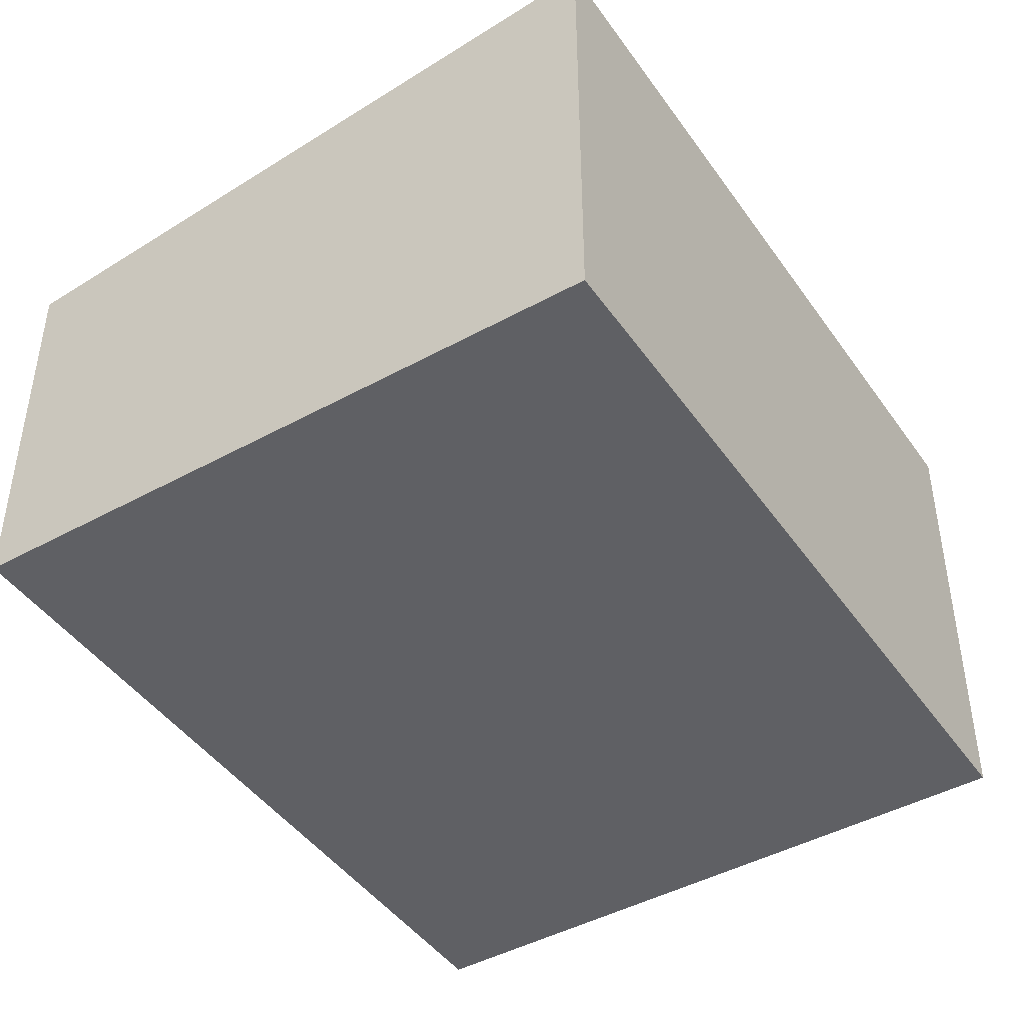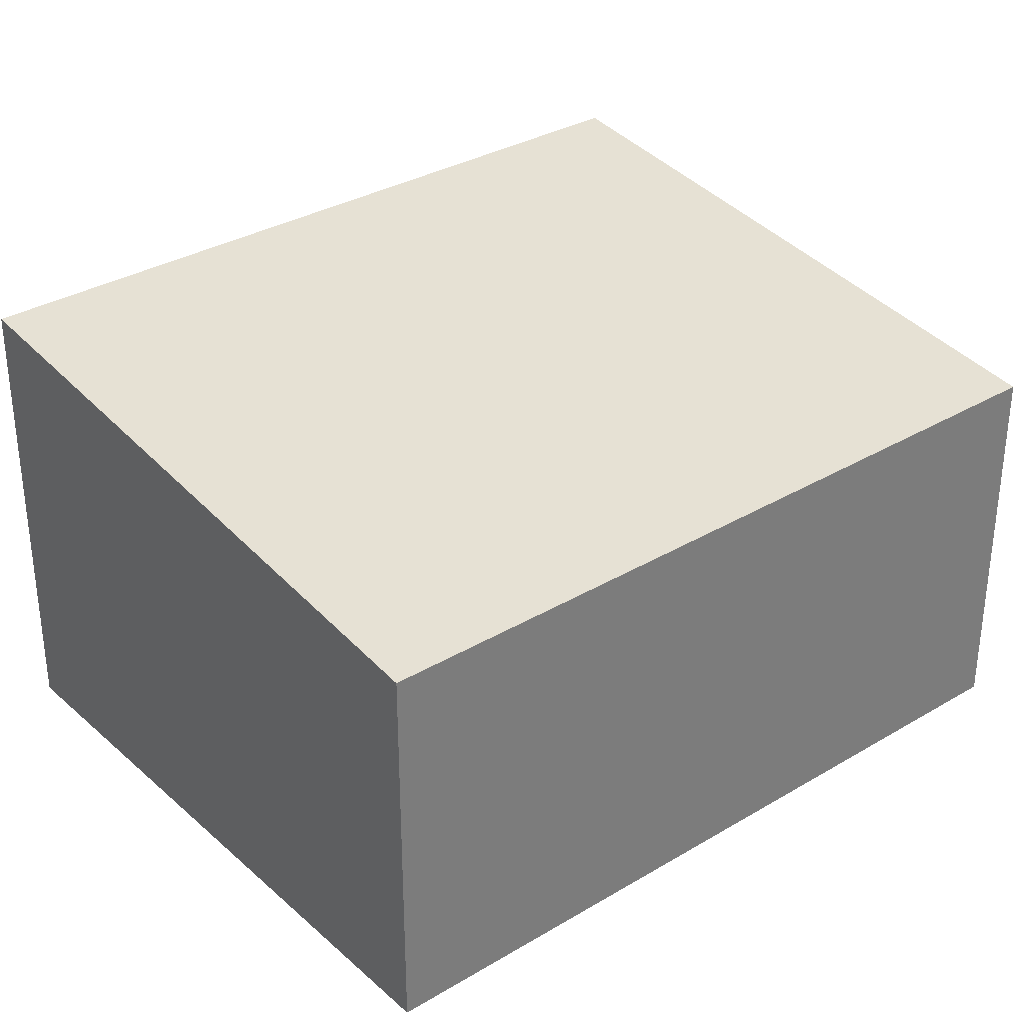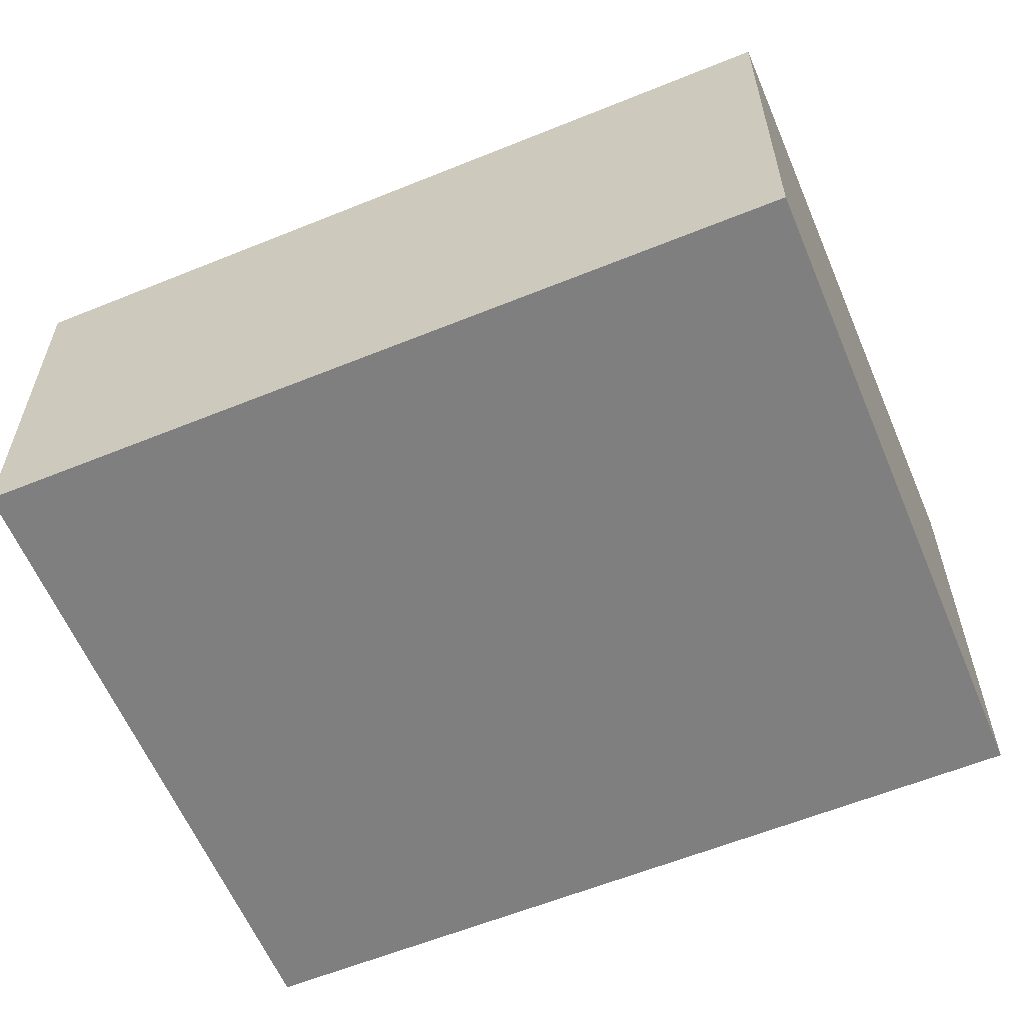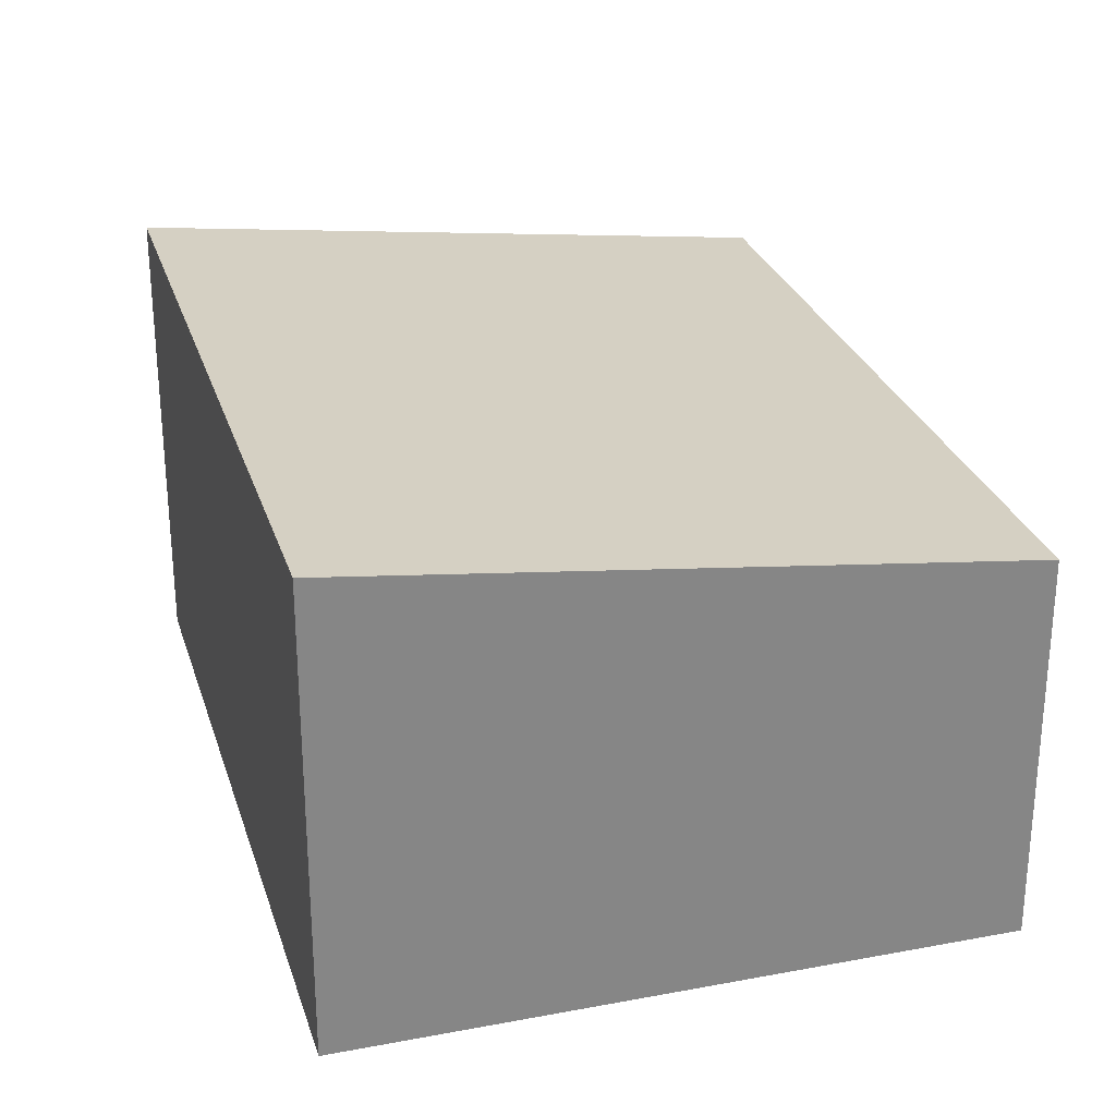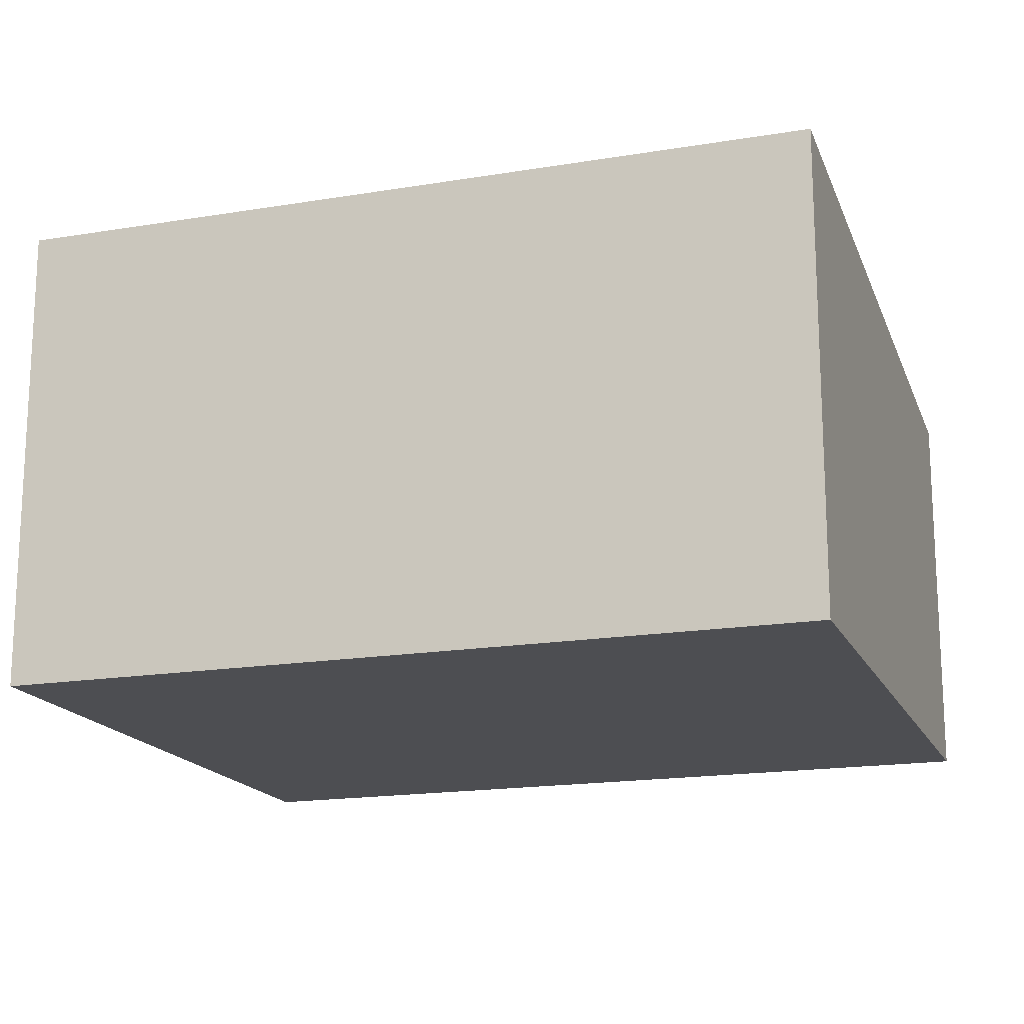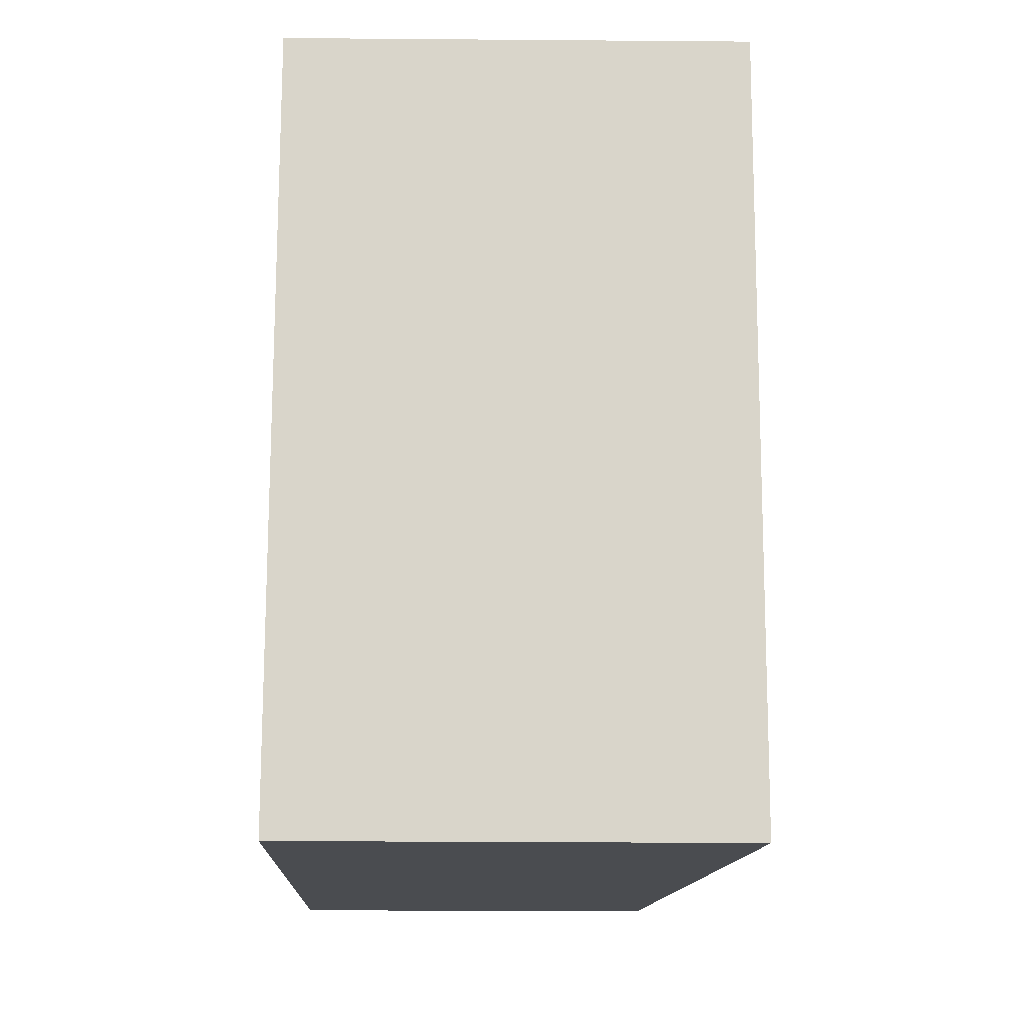
<metadata>
{"format":"obj","ext":"obj","renderer":"f3d","projection":"perspective","resolution":1024,"background":"white","views":[{"elev":-44.7,"azim":44.8,"up":"+Y"},{"elev":32.7,"azim":-117.4,"up":"+Y"},{"elev":-59.9,"azim":-55.2,"up":"+Y"},{"elev":27.8,"azim":176.1,"up":"+Y"},{"elev":-17.2,"azim":120.7,"up":"+Y"},{"elev":-27.3,"azim":89.3,"up":"+Z"}]}
</metadata>
<code>
v  0 3.336 2.043e-16
v  7.018 4.03 5.557
v  5.561 4.03 -1.2
v  1.458 3.336 6.757
v  5.561 7.348e-17 -1.2
v  0 0 0
v  1.458 -4.137e-16 6.757
v  7.018 -3.403e-16 5.557
g defaultobject
f 1 2 3
f 2 1 4
f 5 1 3
f 1 5 6
f 6 4 1
f 4 6 7
f 4 8 2
f 8 4 7
f 8 3 2
f 3 8 5
f 8 6 5
f 6 8 7

</code>
